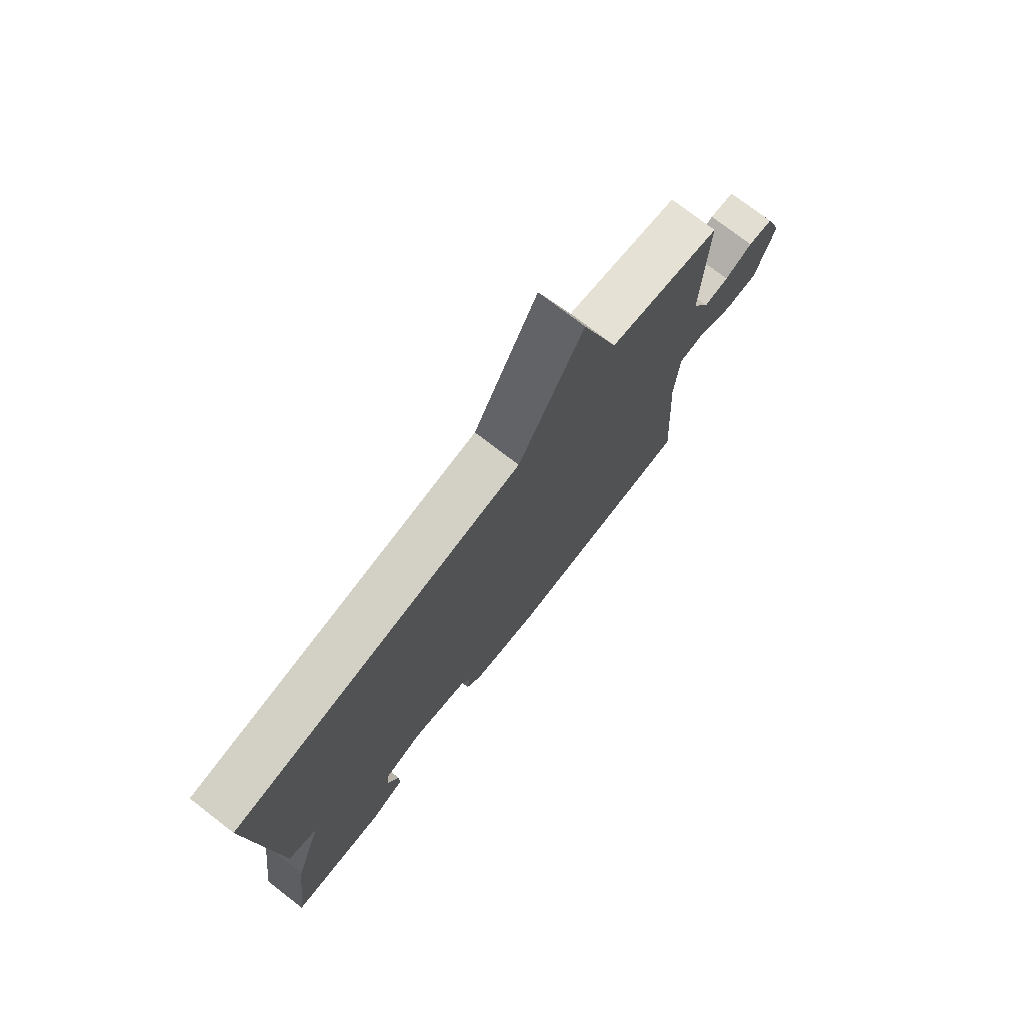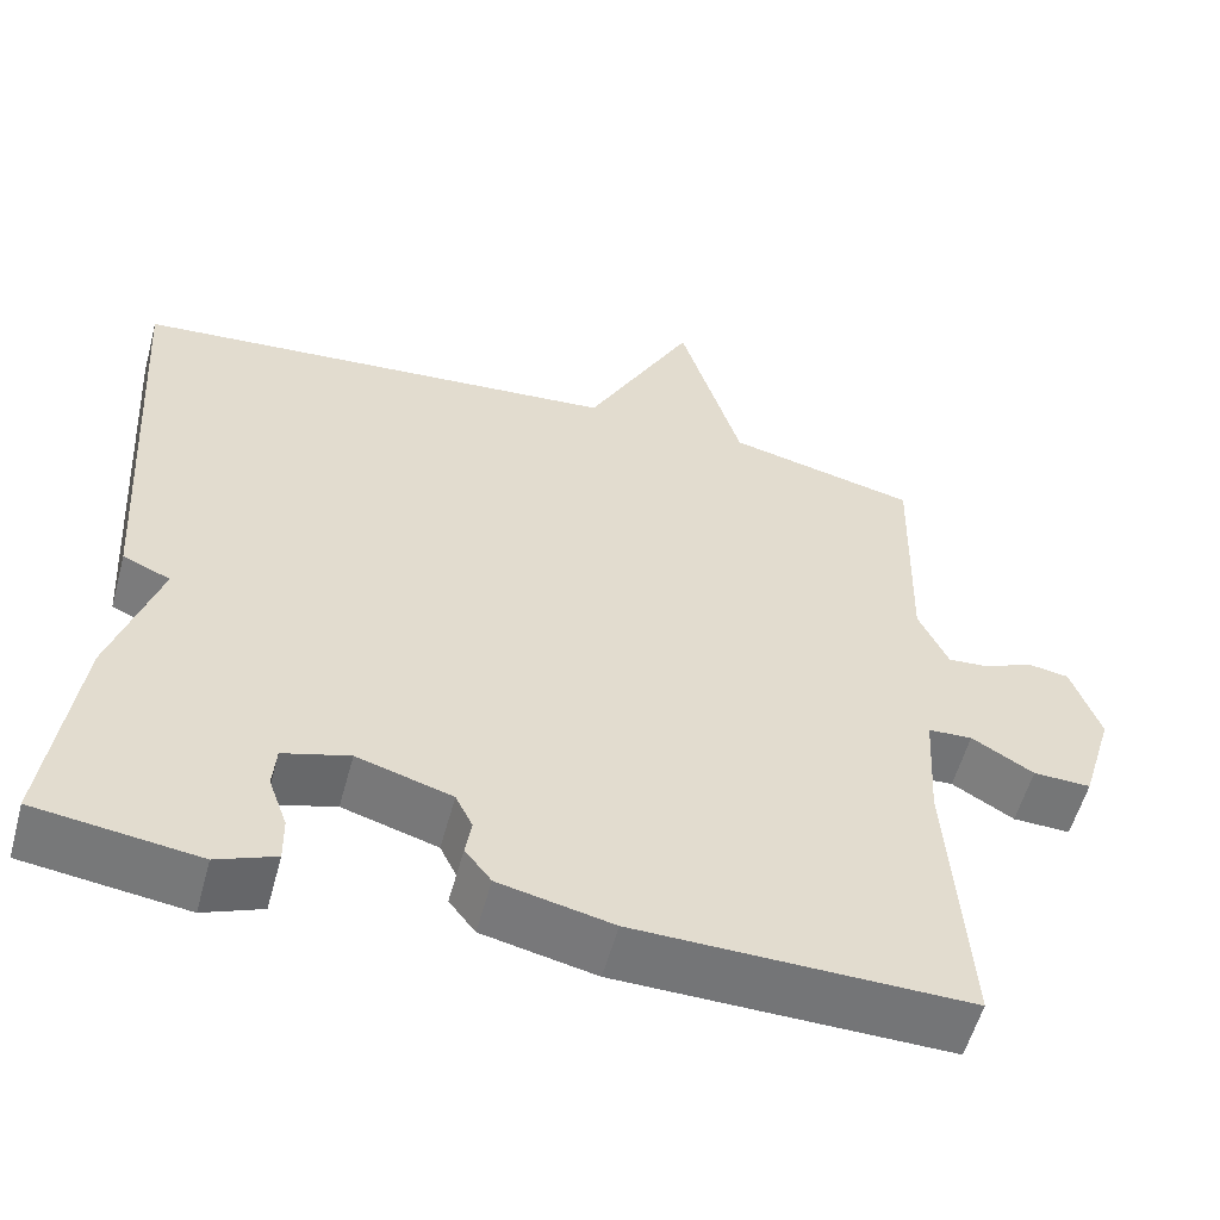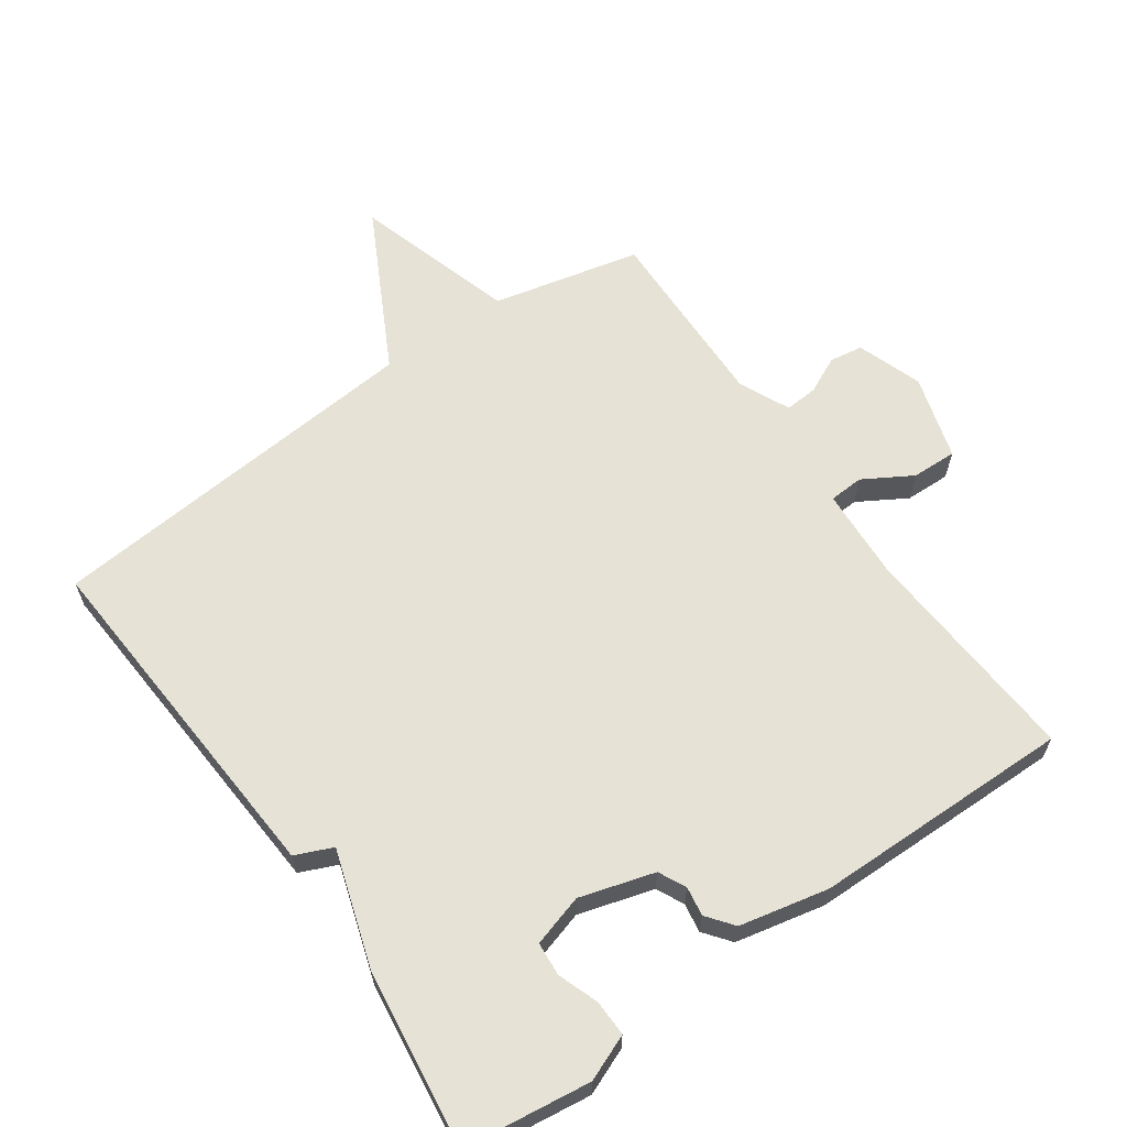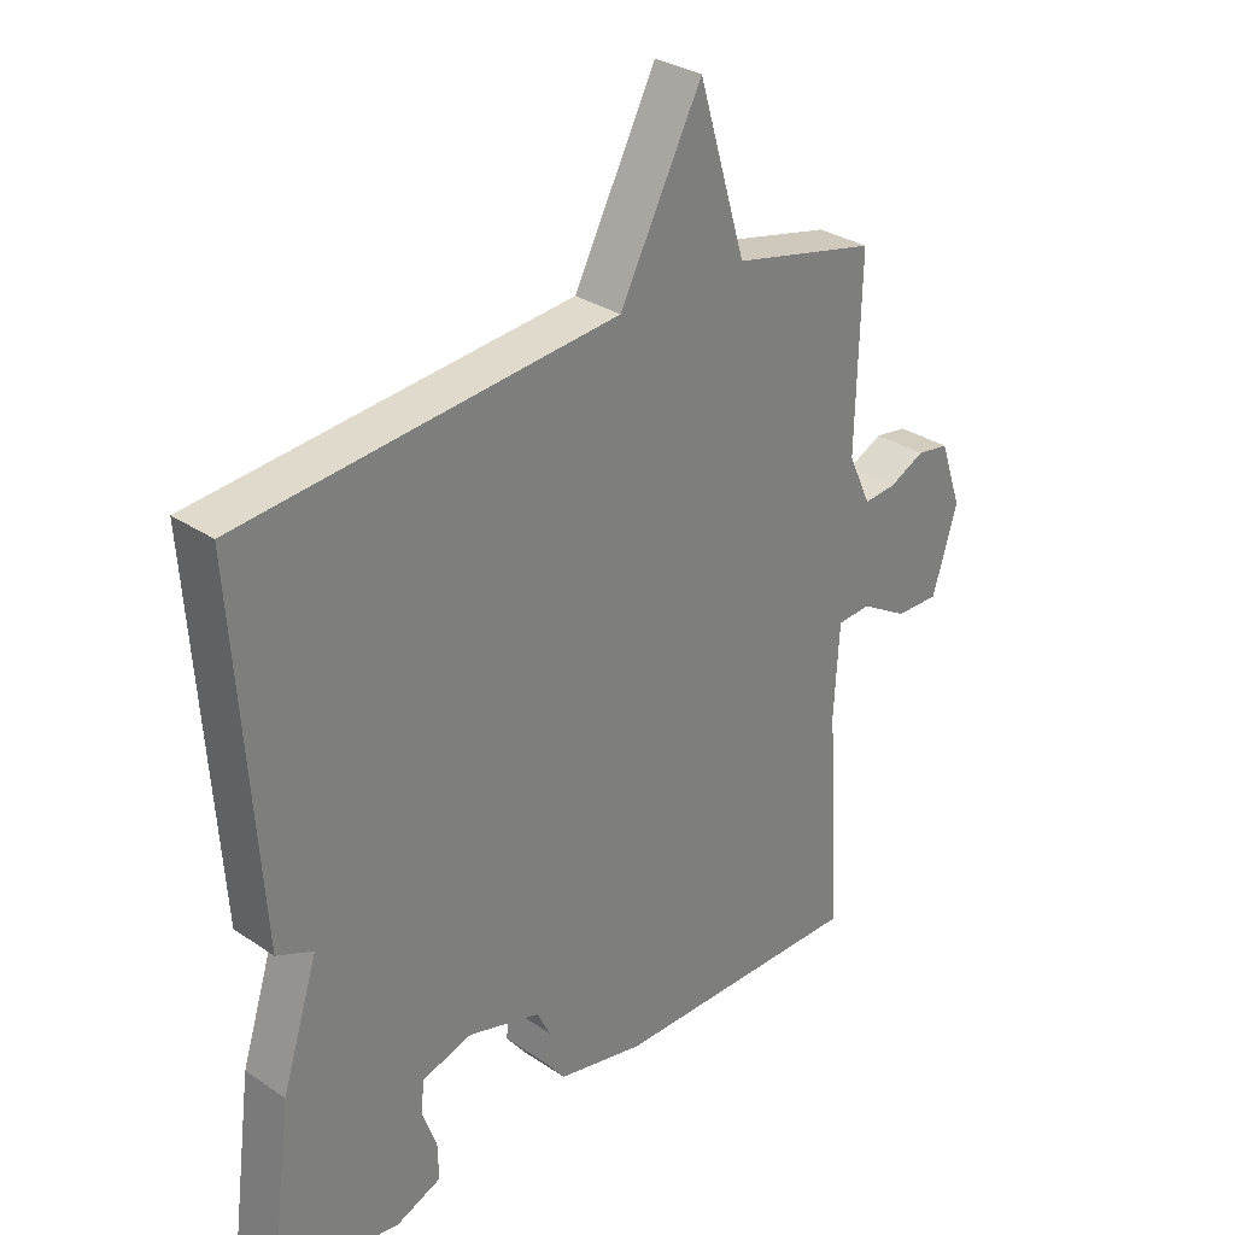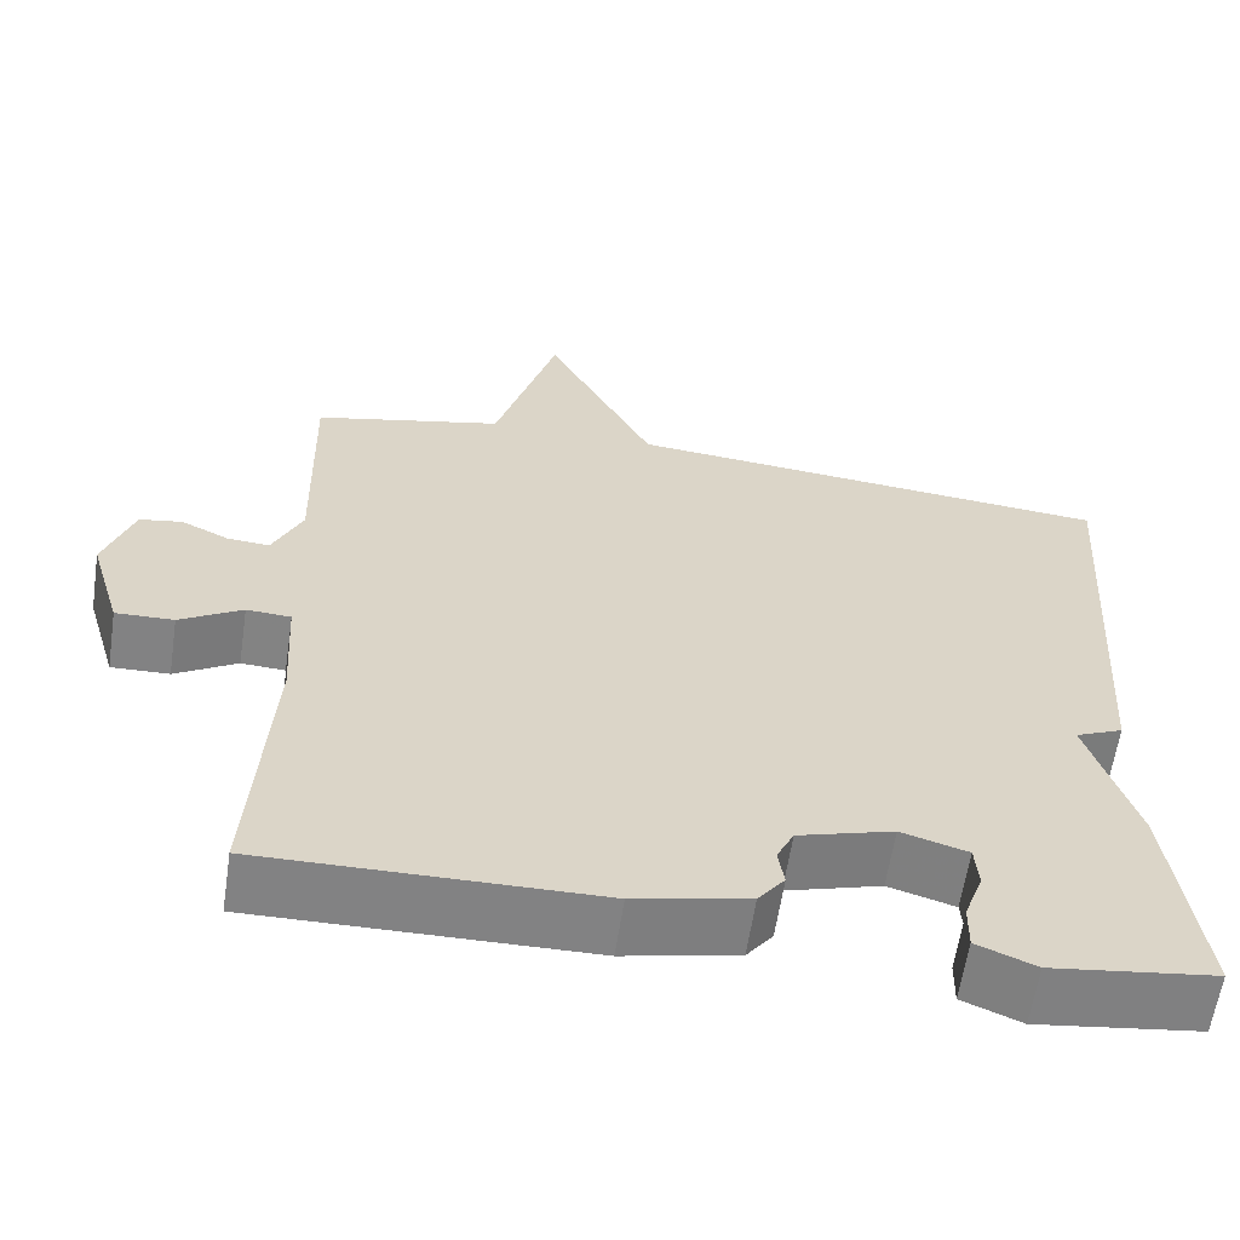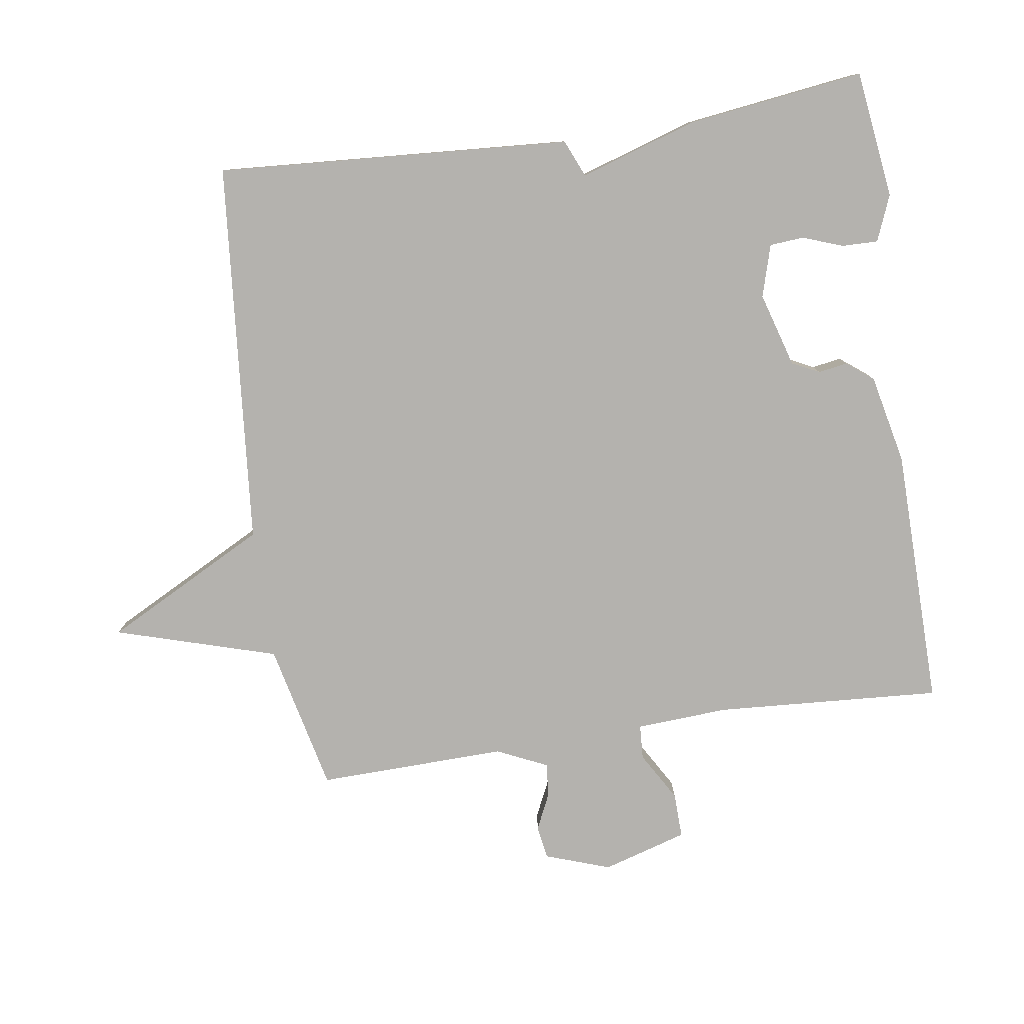
<metadata>
{"format":"obj","ext":"obj","renderer":"f3d","projection":"perspective","resolution":1024,"background":"white","views":[{"elev":75.5,"azim":127.6,"up":"+Z"},{"elev":-56.4,"azim":164.8,"up":"+Z"},{"elev":62.9,"azim":144.9,"up":"+Y"},{"elev":30.8,"azim":134.0,"up":"+Z"},{"elev":-60.9,"azim":-8.5,"up":"+Z"},{"elev":-79.7,"azim":98.5,"up":"+Y"}]}
</metadata>
<code>
v 0.5 0.07 -0.5
v 0.309 0.07 -0.525
v 0.24 0.07 -0.497
v 0.241 0.07 -0.443
v 0.263 0.07 -0.382
v 0.259 0.07 -0.331
v 0.181 0.07 -0.308
v 0.069 0.07 -0.341
v 0.049 0.07 -0.382
v 0.056 0.07 -0.426
v 0.025 0.07 -0.466
v -0.109 0.07 -0.495
v -0.5 0.07 -0.5
v -0.478 0.07 -0.16
v -0.486 0.07 -0.021
v -0.538 0.07 -0.018
v -0.611 0.07 -0.061
v -0.679 0.07 -0.063
v -0.717 0.07 0.064
v -0.683 0.07 0.162
v -0.633 0.07 0.17
v -0.578 0.07 0.144
v -0.528 0.07 0.14
v -0.493 0.07 0.216
v -0.5 0.07 0.5
v -0.277 0.07 0.551
v -0.204 0.07 0.794
v -0.077 0.07 0.551
v 0.5 0.07 0.5
v 0.465 0.07 -0.034
v 0.409 0.07 -0.058
v 0.465 0.07 -0.234
v 0.5 0 -0.5
v 0.309 0 -0.525
v 0.24 0 -0.497
v 0.241 0 -0.443
v 0.263 0 -0.382
v 0.259 0 -0.331
v 0.181 0 -0.308
v 0.069 0 -0.341
v 0.049 0 -0.382
v 0.056 0 -0.426
v 0.025 0 -0.466
v -0.109 0 -0.495
v -0.5 0 -0.5
v -0.478 0 -0.16
v -0.486 0 -0.021
v -0.538 0 -0.018
v -0.611 0 -0.061
v -0.679 0 -0.063
v -0.717 0 0.064
v -0.683 0 0.162
v -0.633 0 0.17
v -0.578 0 0.144
v -0.528 0 0.14
v -0.493 0 0.216
v -0.5 0 0.5
v -0.277 0 0.551
v -0.204 0 0.794
v -0.077 0 0.551
v 0.5 0 0.5
v 0.465 0 -0.034
v 0.409 0 -0.058
v 0.465 0 -0.234
f 3 4 5
f 2 3 5
f 1 2 5
f 32 1 5
f 31 32 5
f 28 29 30 31
f 26 27 28
f 26 28 31
f 25 26 31
f 24 25 31
f 23 24 31
f 22 23 31
f 20 21 22
f 19 20 22
f 18 19 22
f 17 18 22
f 16 17 22
f 15 16 22 31
f 14 15 31
f 12 13 14
f 11 12 14
f 10 11 14
f 9 10 14
f 8 9 14
f 7 8 14 31
f 6 7 31
f 5 6 31
f 37 36 35
f 37 35 34
f 37 34 33
f 37 33 64
f 37 64 63
f 63 62 61 60
f 60 59 58
f 63 60 58
f 63 58 57
f 63 57 56
f 63 56 55
f 63 55 54
f 54 53 52
f 54 52 51
f 54 51 50
f 54 50 49
f 54 49 48
f 63 54 48 47
f 63 47 46
f 46 45 44
f 46 44 43
f 46 43 42
f 46 42 41
f 46 41 40
f 63 46 40 39
f 63 39 38
f 63 38 37
f 1 33 34 2
f 2 34 35 3
f 3 35 36 4
f 4 36 37 5
f 5 37 38 6
f 6 38 39 7
f 7 39 40 8
f 8 40 41 9
f 9 41 42 10
f 10 42 43 11
f 11 43 44 12
f 12 44 45 13
f 13 45 46 14
f 14 46 47 15
f 15 47 48 16
f 16 48 49 17
f 17 49 50 18
f 18 50 51 19
f 19 51 52 20
f 20 52 53 21
f 21 53 54 22
f 22 54 55 23
f 23 55 56 24
f 24 56 57 25
f 25 57 58 26
f 26 58 59 27
f 27 59 60 28
f 28 60 61 29
f 29 61 62 30
f 30 62 63 31
f 31 63 64 32
f 32 64 33 1

</code>
